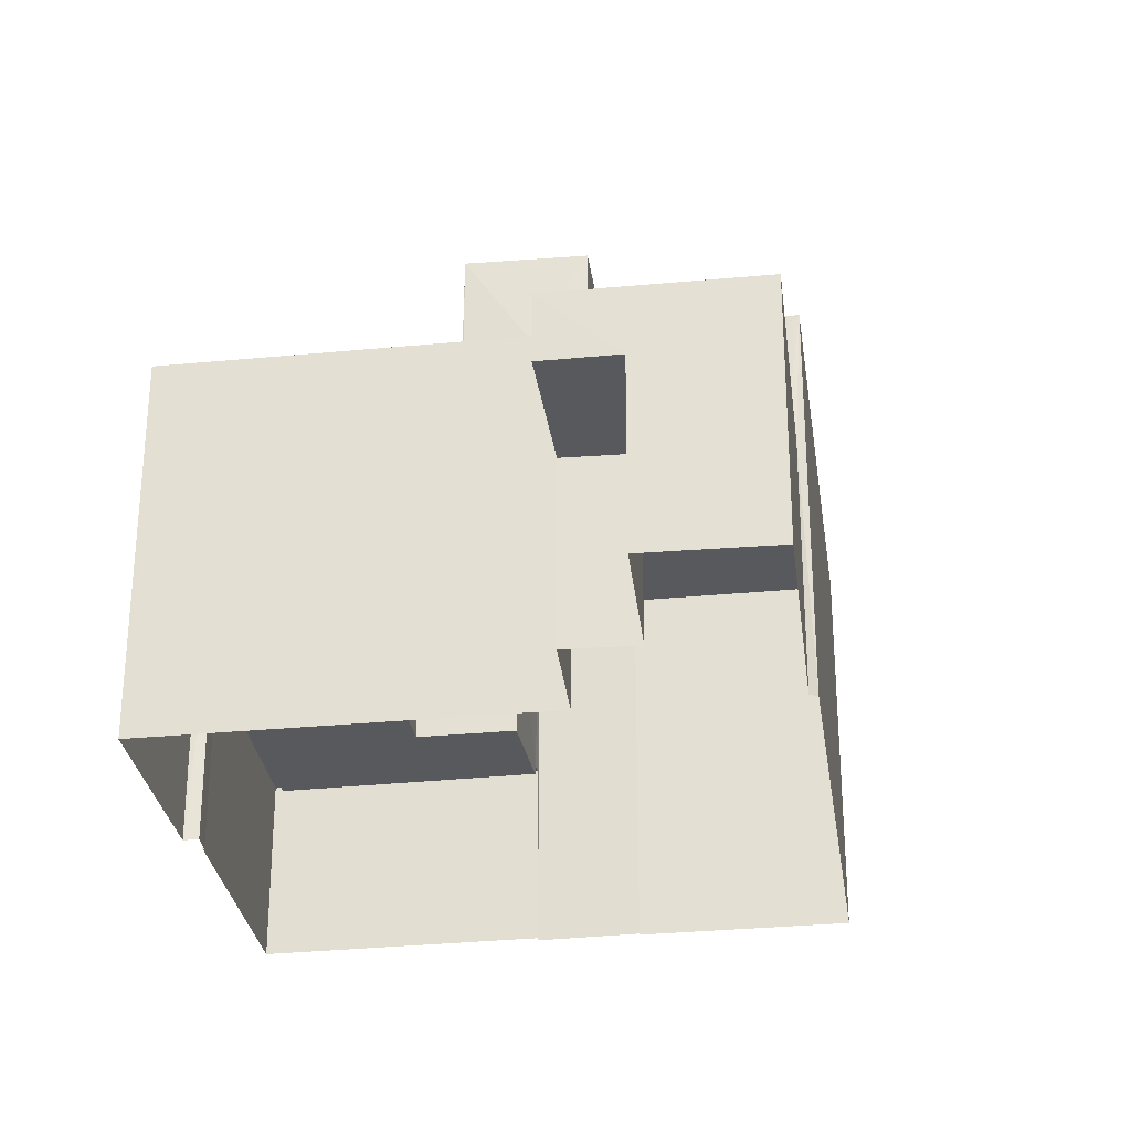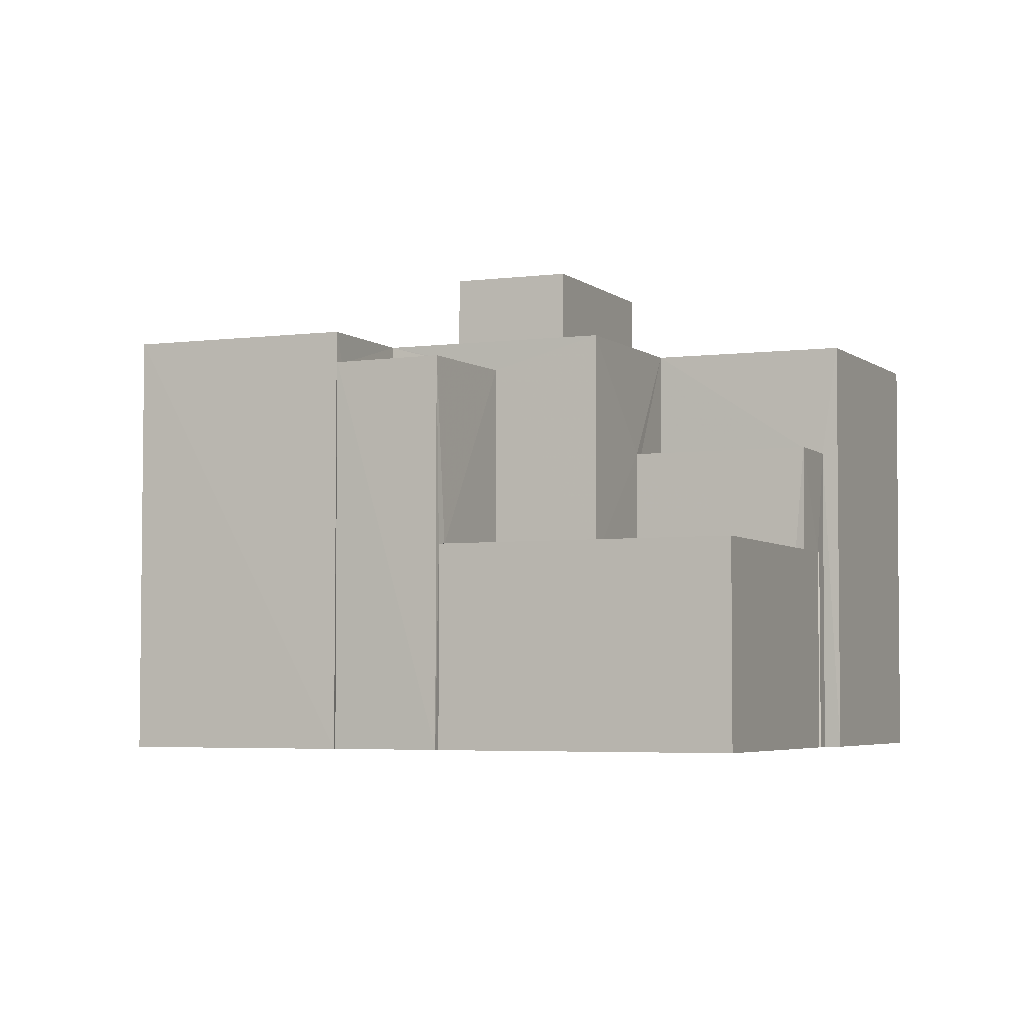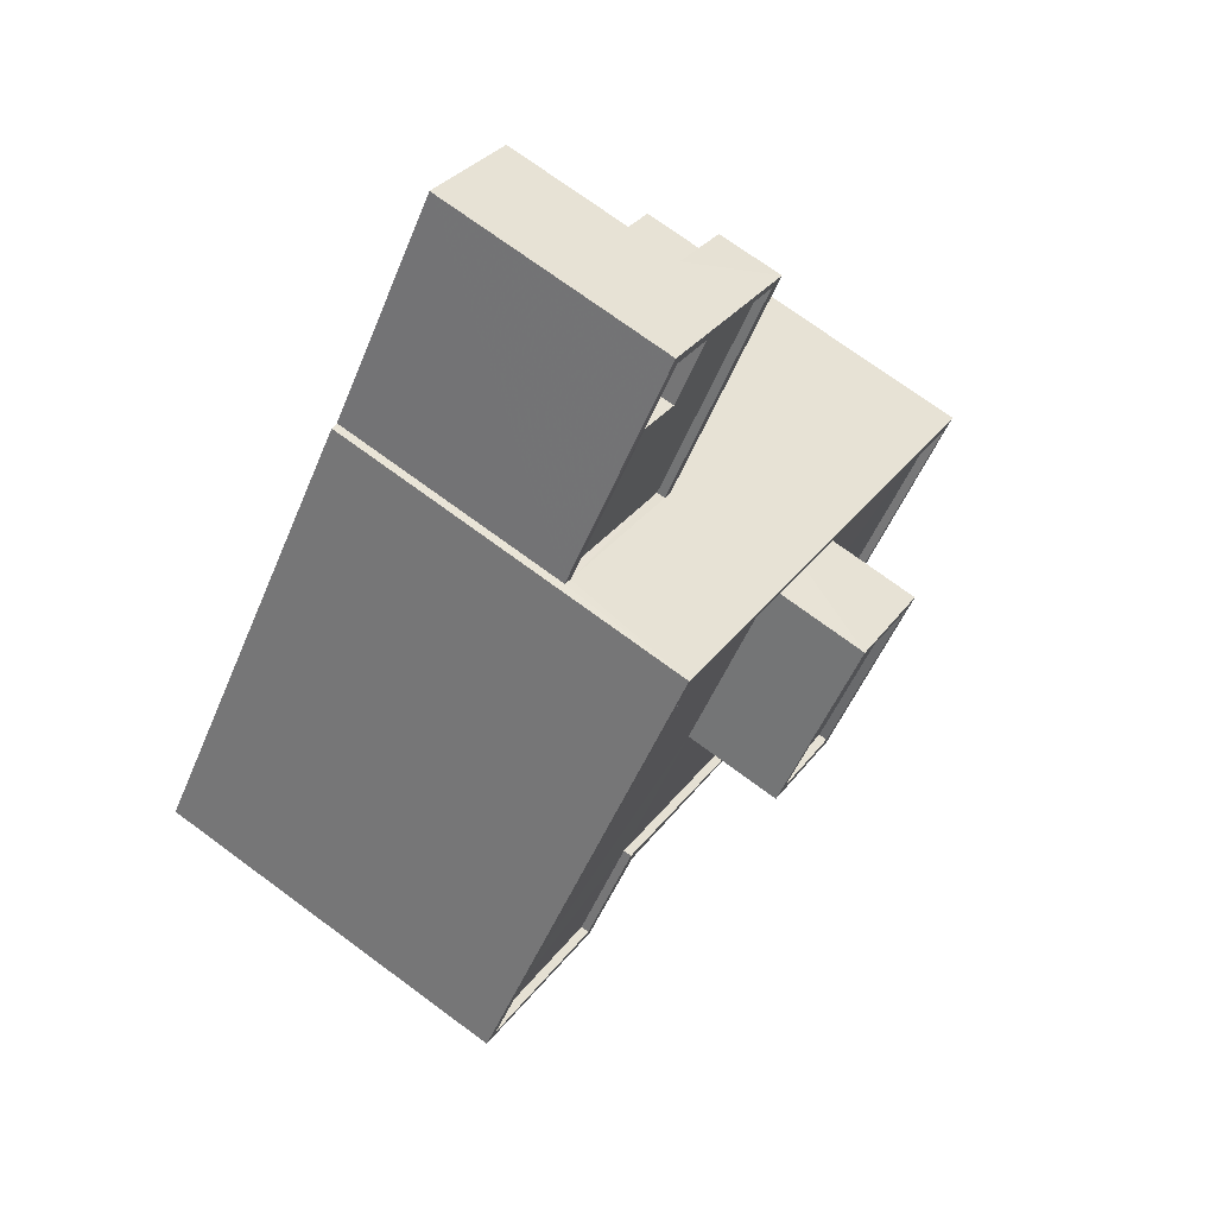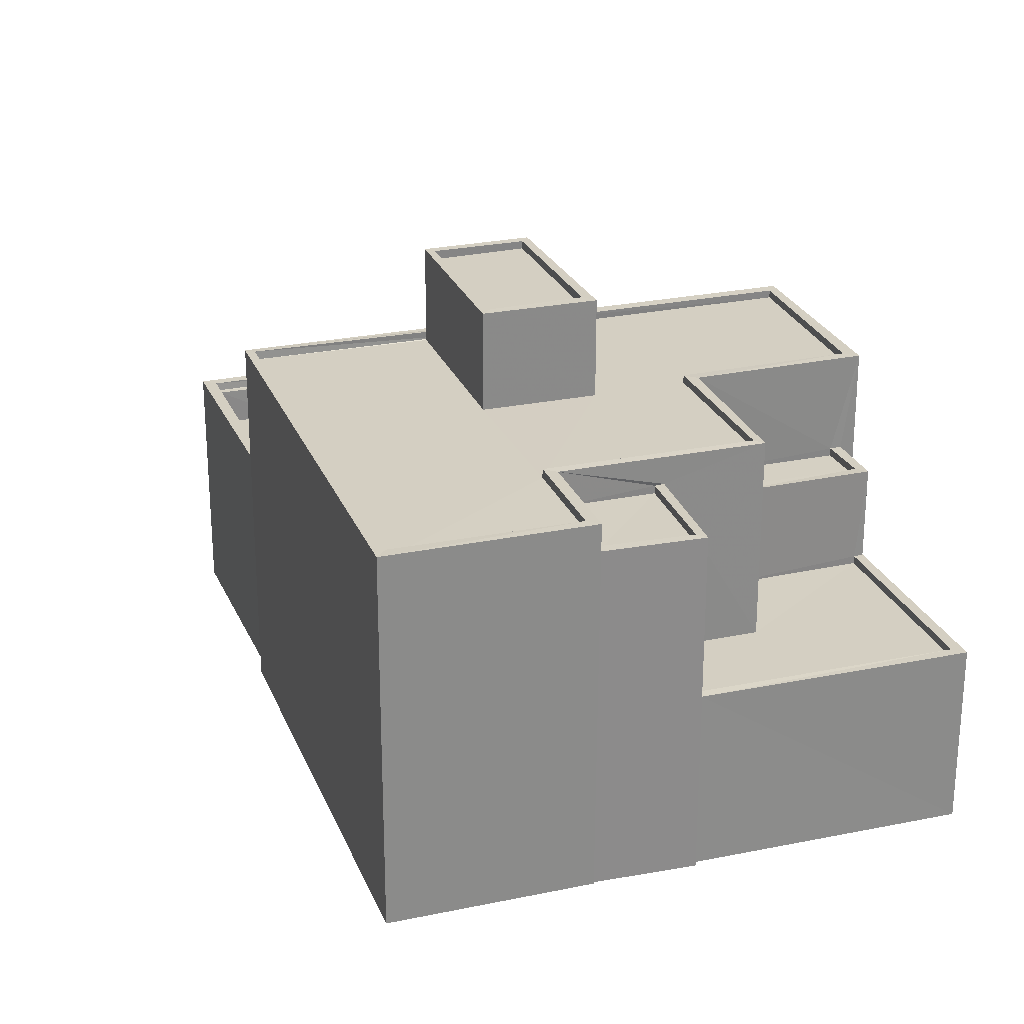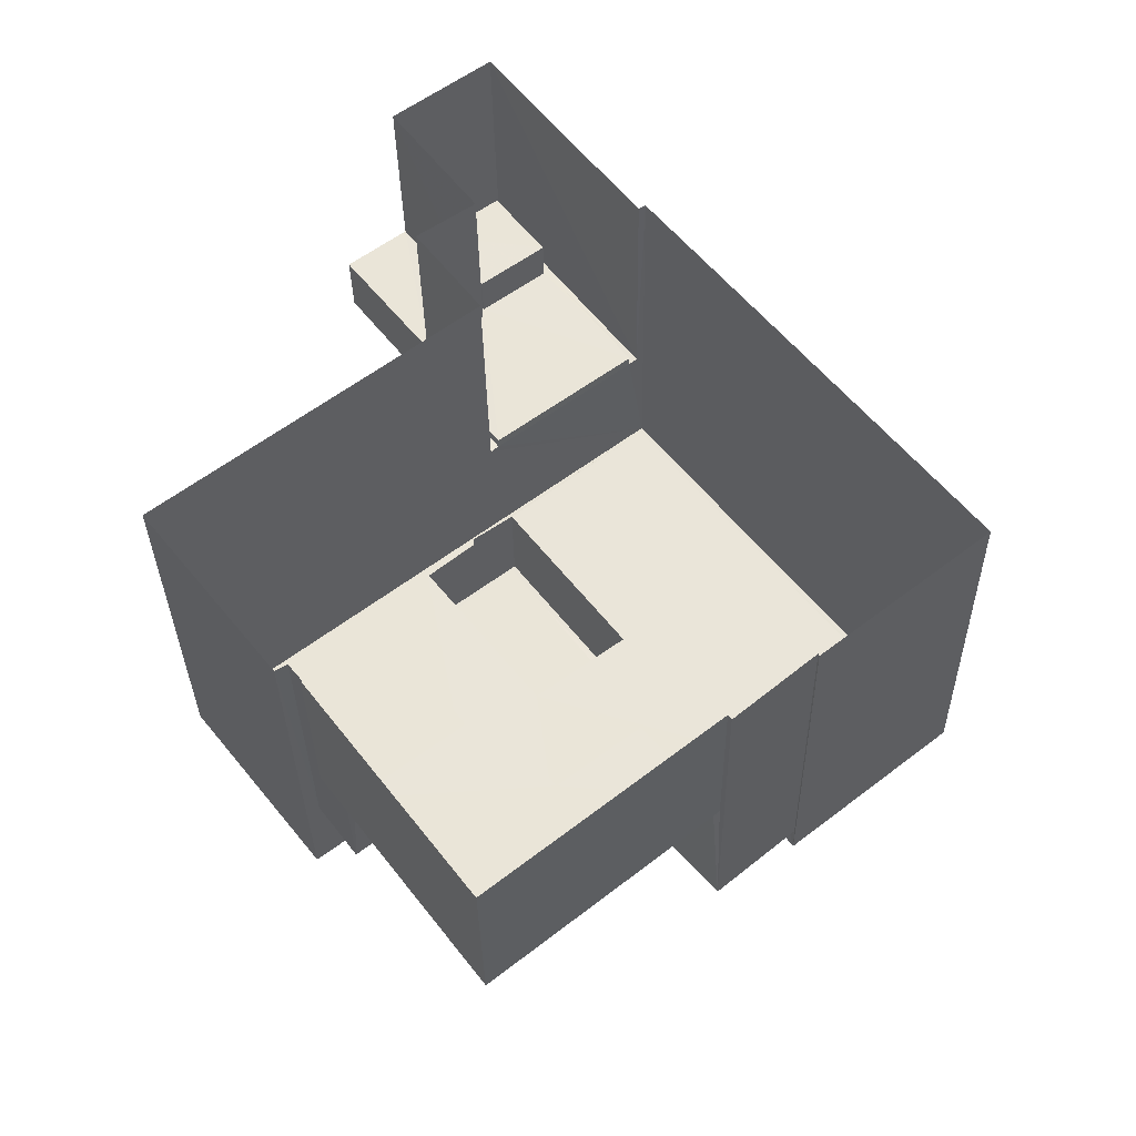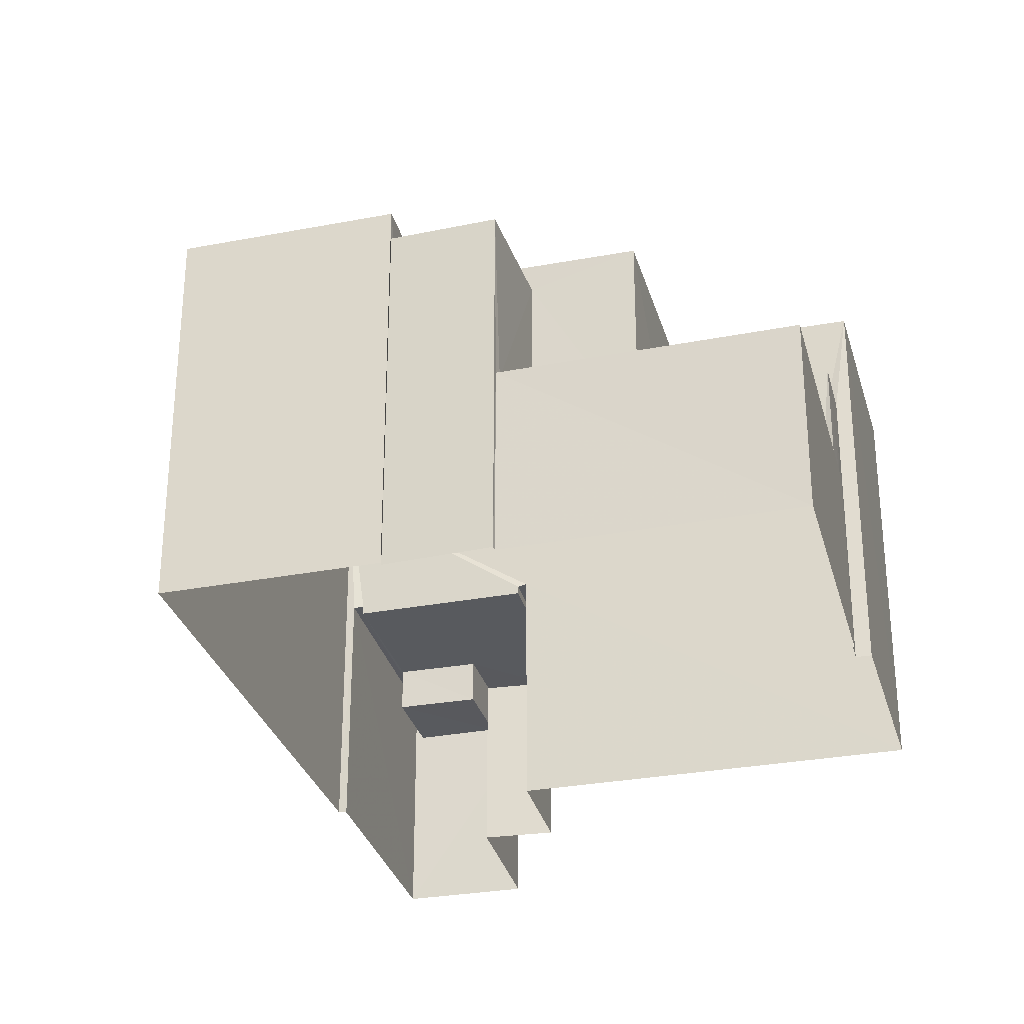
<metadata>
{"format":"obj","ext":"obj","renderer":"f3d","projection":"perspective","resolution":1024,"background":"white","views":[{"elev":-29.6,"azim":150.0,"up":"+Z"},{"elev":-4.2,"azim":-14.0,"up":"+Z"},{"elev":72.7,"azim":-53.5,"up":"+Y"},{"elev":25.8,"azim":-56.6,"up":"+Z"},{"elev":-32.3,"azim":-179.1,"up":"+Y"},{"elev":-30.6,"azim":-22.8,"up":"+Z"}]}
</metadata>
<code>
v 1.197e+05 7.867e+05 20.97
v 1.197e+05 7.867e+05 20.97
v 1.197e+05 7.867e+05 20.97
v 1.197e+05 7.867e+05 20.97
v 1.197e+05 7.867e+05 20.97
v 1.197e+05 7.867e+05 20.97
v 1.197e+05 7.867e+05 20.97
v 1.197e+05 7.867e+05 20.96
v 1.197e+05 7.867e+05 20.96
v 1.197e+05 7.867e+05 20.96
v 1.198e+05 7.867e+05 20.96
v 1.197e+05 7.867e+05 20.96
v 1.197e+05 7.867e+05 20.96
v 1.197e+05 7.867e+05 20.97
v 1.197e+05 7.867e+05 20.97
v 1.197e+05 7.867e+05 20.97
v 1.197e+05 7.867e+05 20.97
v 1.197e+05 7.867e+05 20.97
v 1.197e+05 7.867e+05 26.23
v 1.197e+05 7.867e+05 26.23
v 1.197e+05 7.867e+05 26.23
v 1.197e+05 7.867e+05 26.23
v 1.197e+05 7.867e+05 28.88
v 1.197e+05 7.867e+05 28.88
v 1.197e+05 7.867e+05 28.88
v 1.197e+05 7.867e+05 28.88
v 1.197e+05 7.867e+05 29.13
v 1.197e+05 7.867e+05 29.13
v 1.197e+05 7.867e+05 29.13
v 1.197e+05 7.867e+05 29.13
v 1.197e+05 7.867e+05 29.13
v 1.197e+05 7.867e+05 29.13
v 1.197e+05 7.867e+05 26.09
v 1.197e+05 7.867e+05 26.1
v 1.197e+05 7.867e+05 26.09
v 1.197e+05 7.867e+05 26.1
v 1.197e+05 7.867e+05 26.09
v 1.197e+05 7.867e+05 26.1
v 1.197e+05 7.867e+05 26.34
v 1.197e+05 7.867e+05 26.34
v 1.197e+05 7.867e+05 26.34
v 1.197e+05 7.867e+05 26.35
v 1.197e+05 7.867e+05 26.35
v 1.197e+05 7.867e+05 26.34
v 1.197e+05 7.867e+05 26.34
v 1.197e+05 7.867e+05 26.34
v 1.197e+05 7.867e+05 31.28
v 1.197e+05 7.867e+05 31.28
v 1.197e+05 7.867e+05 31.28
v 1.197e+05 7.867e+05 31.28
v 1.197e+05 7.867e+05 31.28
v 1.197e+05 7.867e+05 31.28
v 1.197e+05 7.867e+05 31.03
v 1.197e+05 7.867e+05 31.03
v 1.197e+05 7.867e+05 31.03
v 1.197e+05 7.867e+05 31.03
v 1.197e+05 7.867e+05 32.09
v 1.197e+05 7.867e+05 32.09
v 1.197e+05 7.867e+05 32.09
v 1.197e+05 7.867e+05 32.09
v 1.197e+05 7.867e+05 32.09
v 1.197e+05 7.867e+05 32.09
v 1.197e+05 7.867e+05 32.09
v 1.197e+05 7.867e+05 32.09
v 1.197e+05 7.867e+05 32.09
v 1.197e+05 7.867e+05 32.09
v 1.197e+05 7.867e+05 31.84
v 1.197e+05 7.867e+05 31.84
v 1.197e+05 7.867e+05 31.84
v 1.197e+05 7.867e+05 31.84
v 1.197e+05 7.867e+05 31.84
v 1.197e+05 7.867e+05 31.85
v 1.197e+05 7.867e+05 31.84
v 1.197e+05 7.867e+05 31.84
v 1.197e+05 7.867e+05 31.85
v 1.197e+05 7.867e+05 31.84
v 1.197e+05 7.867e+05 31.84
v 1.197e+05 7.867e+05 31.84
v 1.197e+05 7.867e+05 31.84
v 1.197e+05 7.867e+05 32.1
v 1.197e+05 7.867e+05 32.1
v 1.197e+05 7.867e+05 32.1
v 1.197e+05 7.867e+05 32.1
v 1.198e+05 7.867e+05 32.08
v 1.197e+05 7.867e+05 32.09
v 1.197e+05 7.867e+05 32.09
v 1.197e+05 7.867e+05 32.09
v 1.197e+05 7.867e+05 32.09
v 1.197e+05 7.867e+05 28.14
v 1.197e+05 7.867e+05 28.14
v 1.197e+05 7.867e+05 28.14
v 1.197e+05 7.867e+05 28.15
v 1.197e+05 7.867e+05 28.14
v 1.197e+05 7.867e+05 28.15
v 1.197e+05 7.867e+05 28.14
v 1.197e+05 7.867e+05 28.15
v 1.197e+05 7.867e+05 27.89
v 1.197e+05 7.867e+05 27.89
v 1.197e+05 7.867e+05 27.89
v 1.197e+05 7.867e+05 27.89
v 1.197e+05 7.867e+05 27.89
v 1.197e+05 7.867e+05 27.89
v 1.197e+05 7.867e+05 27.9
v 1.197e+05 7.867e+05 27.9
v 1.197e+05 7.867e+05 26.6
v 1.197e+05 7.867e+05 26.59
v 1.197e+05 7.867e+05 26.59
v 1.197e+05 7.867e+05 26.59
v 1.197e+05 7.867e+05 34.54
v 1.197e+05 7.867e+05 34.54
v 1.197e+05 7.867e+05 34.54
v 1.197e+05 7.867e+05 34.54
v 1.197e+05 7.867e+05 34.79
v 1.197e+05 7.867e+05 34.79
v 1.197e+05 7.867e+05 34.79
v 1.197e+05 7.867e+05 34.79
v 1.197e+05 7.867e+05 34.79
v 1.197e+05 7.867e+05 34.79
v 1.197e+05 7.867e+05 34.79
v 1.197e+05 7.867e+05 34.79
f 1 2 3
f 2 4 5
f 6 3 7
f 7 8 9
f 9 8 10
f 11 12 13
f 14 15 16
f 15 5 16
f 17 13 8
f 18 17 15
f 11 13 17
f 3 2 5
f 17 7 3
f 17 8 7
f 17 5 15
f 17 3 5
f 19 20 21
f 22 19 21
f 23 24 25
f 23 26 24
f 27 28 29
f 30 29 31
f 31 29 32
f 29 28 32
f 33 34 35
f 35 34 36
f 33 37 34
f 36 34 38
f 39 40 41
f 42 43 44
f 40 45 44
f 41 40 46
f 44 43 46
f 40 44 46
f 47 48 49
f 48 50 49
f 51 47 49
f 52 51 49
f 53 54 55
f 56 53 55
f 57 58 59
f 60 58 57
f 57 61 62
f 62 63 64
f 60 57 62
f 64 63 65
f 65 63 66
f 62 61 63
f 67 68 69
f 67 70 68
f 71 72 73
f 74 67 69
f 72 75 76
f 76 77 74
f 67 74 78
f 75 79 77
f 73 72 76
f 77 78 74
f 76 75 77
f 58 80 59
f 81 82 80
f 83 80 58
f 81 80 83
f 66 84 85
f 66 85 65
f 86 82 81
f 84 82 87
f 87 82 86
f 85 87 88
f 87 85 84
f 89 90 91
f 92 93 94
f 90 95 91
f 94 93 96
f 93 95 96
f 91 95 93
f 97 98 99
f 97 100 98
f 97 101 100
f 100 101 102
f 98 103 104
f 99 98 104
f 101 103 102
f 104 103 101
f 105 106 107
f 105 108 106
f 109 110 111
f 112 109 111
f 113 114 115
f 114 116 115
f 117 118 119
f 120 117 119
f 118 116 114
f 119 118 114
f 113 115 117
f 120 113 117
f 25 24 29
f 30 25 29
f 27 29 24
f 26 27 24
f 32 39 31
f 31 39 13
f 32 40 39
f 13 39 8
f 37 45 28
f 28 45 32
f 37 33 45
f 32 45 40
f 39 41 10
f 8 39 10
f 10 46 9
f 10 41 46
f 9 46 43
f 7 9 43
f 33 44 45
f 33 35 44
f 42 44 35
f 36 42 35
f 36 38 42
f 7 43 6
f 38 48 42
f 6 43 47
f 42 48 47
f 43 42 47
f 6 47 51
f 3 6 51
f 52 49 54
f 53 52 54
f 55 54 49
f 50 55 49
f 13 12 31
f 25 30 23
f 23 30 63
f 12 66 31
f 66 63 30
f 66 30 31
f 1 3 51
f 1 51 59
f 59 52 57
f 53 56 52
f 52 56 57
f 51 52 59
f 80 2 1
f 59 80 1
f 80 82 4
f 2 80 4
f 17 90 11
f 84 11 90
f 84 90 82
f 4 94 5
f 82 94 4
f 102 103 92
f 92 94 82
f 89 102 92
f 82 90 89
f 82 89 92
f 11 66 12
f 11 84 66
f 34 37 28
f 34 28 61
f 61 28 63
f 27 26 23
f 27 23 63
f 28 27 63
f 38 34 48
f 34 61 48
f 55 50 56
f 56 50 57
f 48 61 57
f 50 48 57
f 65 68 70
f 65 85 68
f 64 70 67
f 64 65 70
f 62 67 78
f 62 64 67
f 60 78 77
f 60 62 78
f 58 77 79
f 58 60 77
f 83 79 75
f 83 58 79
f 83 75 72
f 81 83 72
f 88 68 85
f 88 69 68
f 71 81 72
f 71 86 81
f 20 95 21
f 95 90 21
f 21 17 18
f 21 90 17
f 94 96 16
f 5 94 16
f 95 19 96
f 96 19 16
f 95 20 19
f 16 19 14
f 93 98 100
f 91 93 100
f 89 91 100
f 102 89 100
f 103 98 93
f 92 103 93
f 101 97 106
f 108 101 106
f 106 99 107
f 106 97 99
f 107 104 105
f 107 99 104
f 104 101 108
f 105 104 108
f 113 112 111
f 114 113 111
f 119 111 110
f 119 114 111
f 120 110 109
f 120 119 110
f 120 109 112
f 113 120 112
f 87 116 88
f 116 118 88
f 88 74 69
f 88 118 74
f 117 74 118
f 117 76 74
f 73 76 117
f 115 73 117
f 71 73 86
f 87 86 116
f 116 86 115
f 86 73 115
f 18 15 22
f 21 18 22
f 14 19 22
f 15 14 22

</code>
